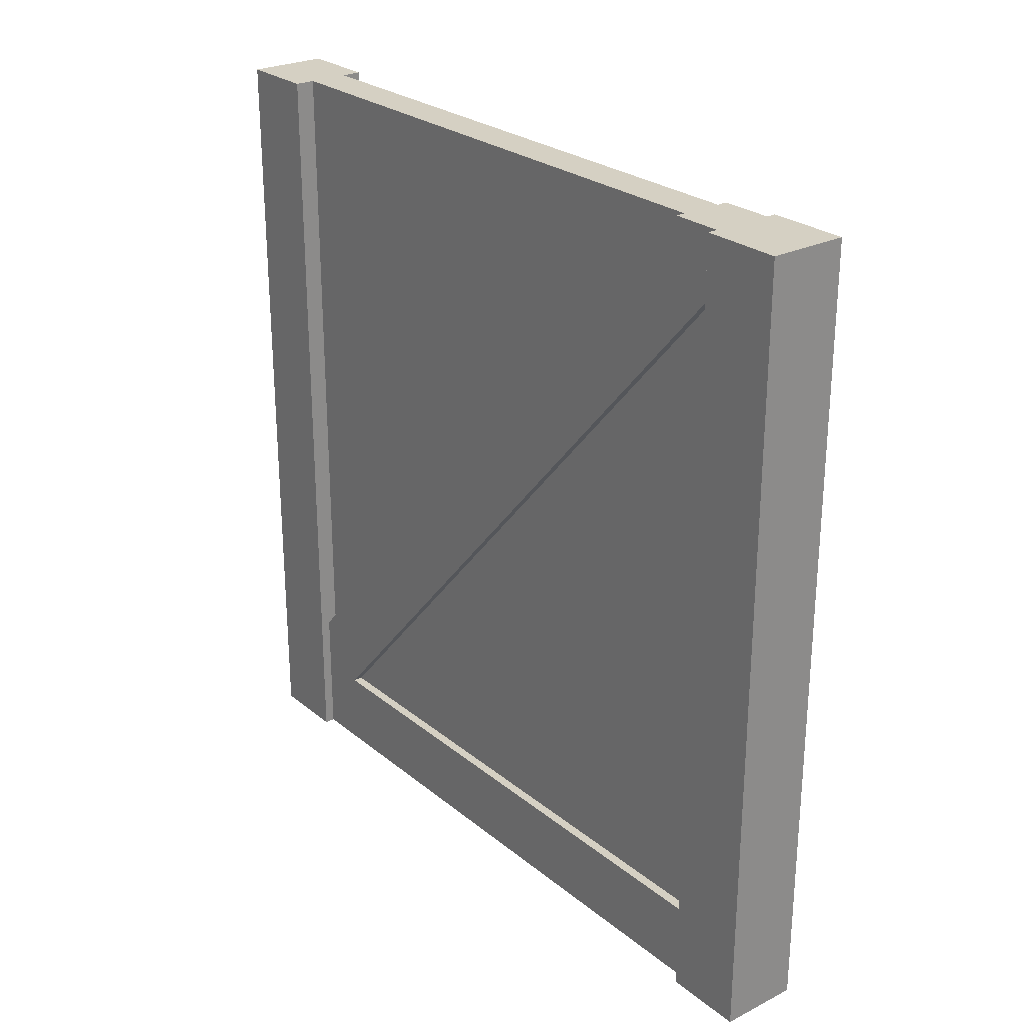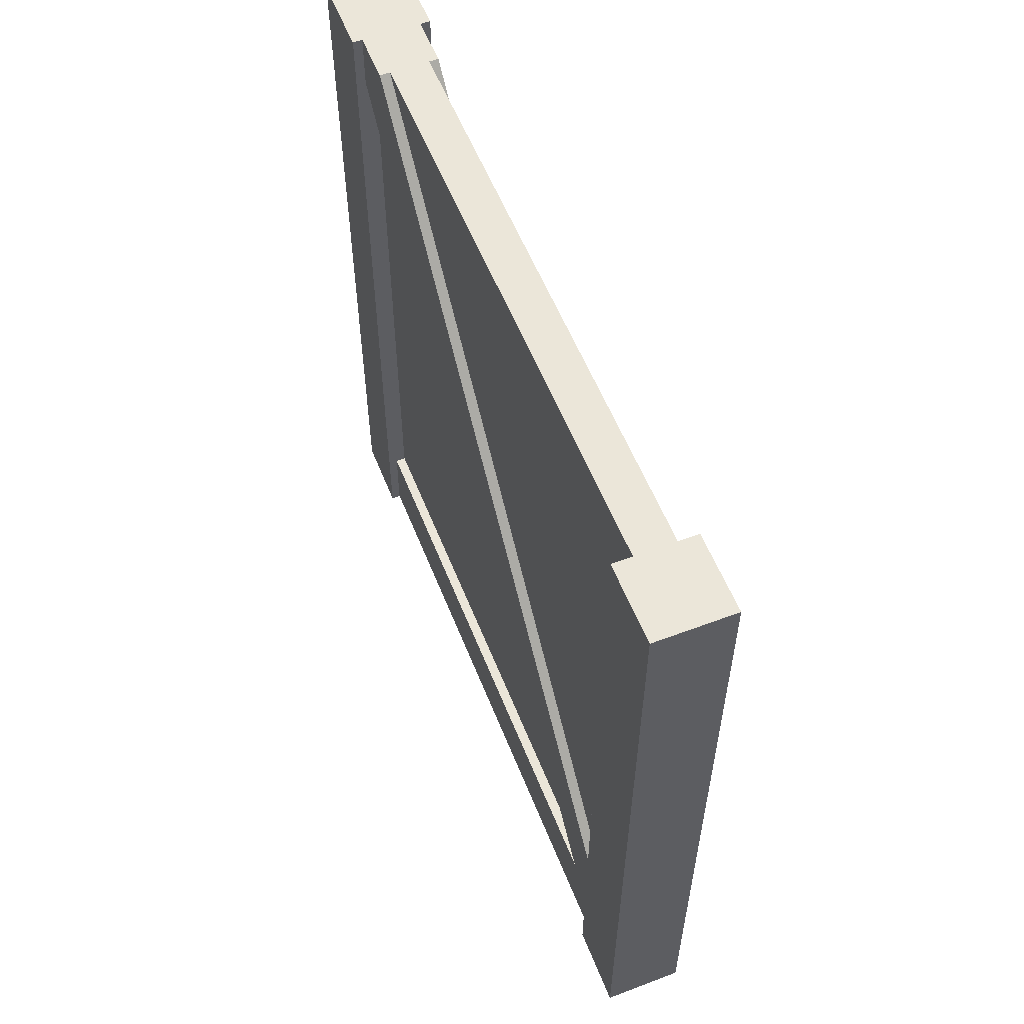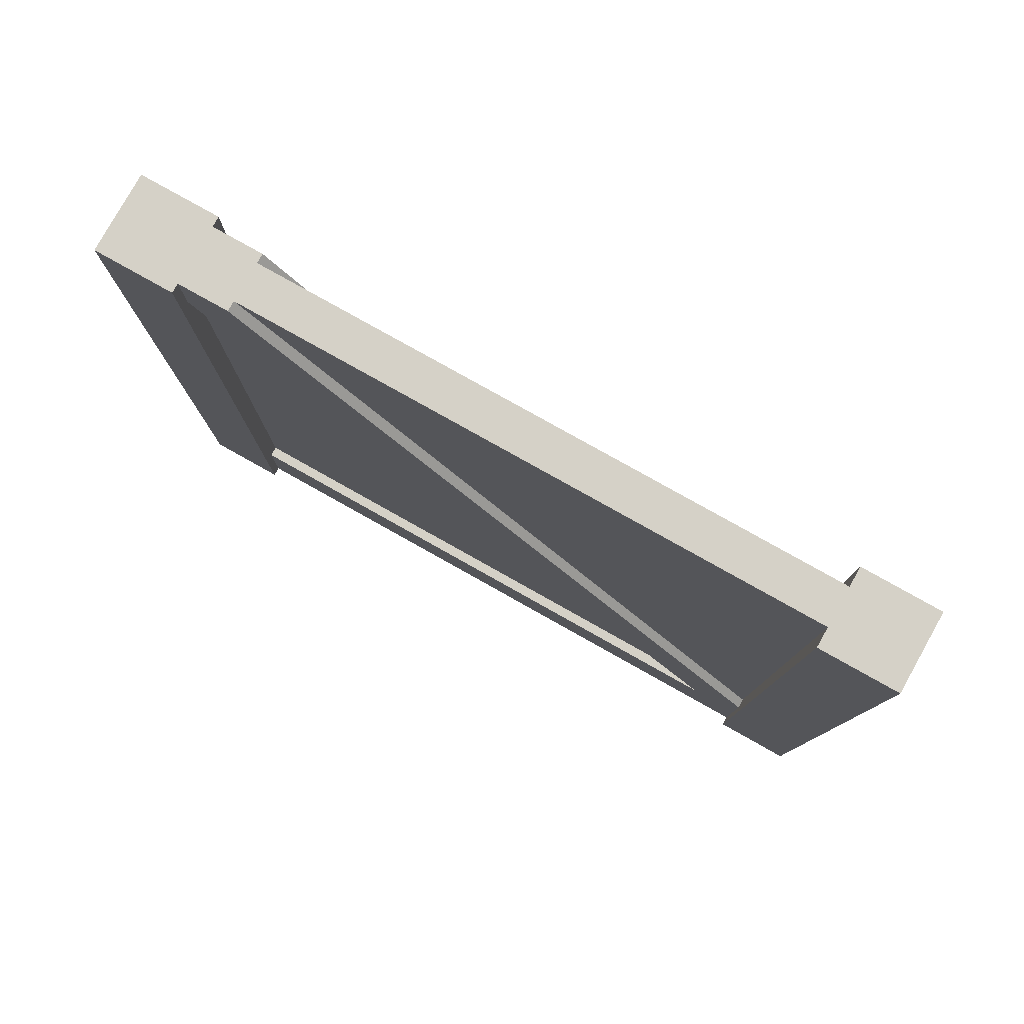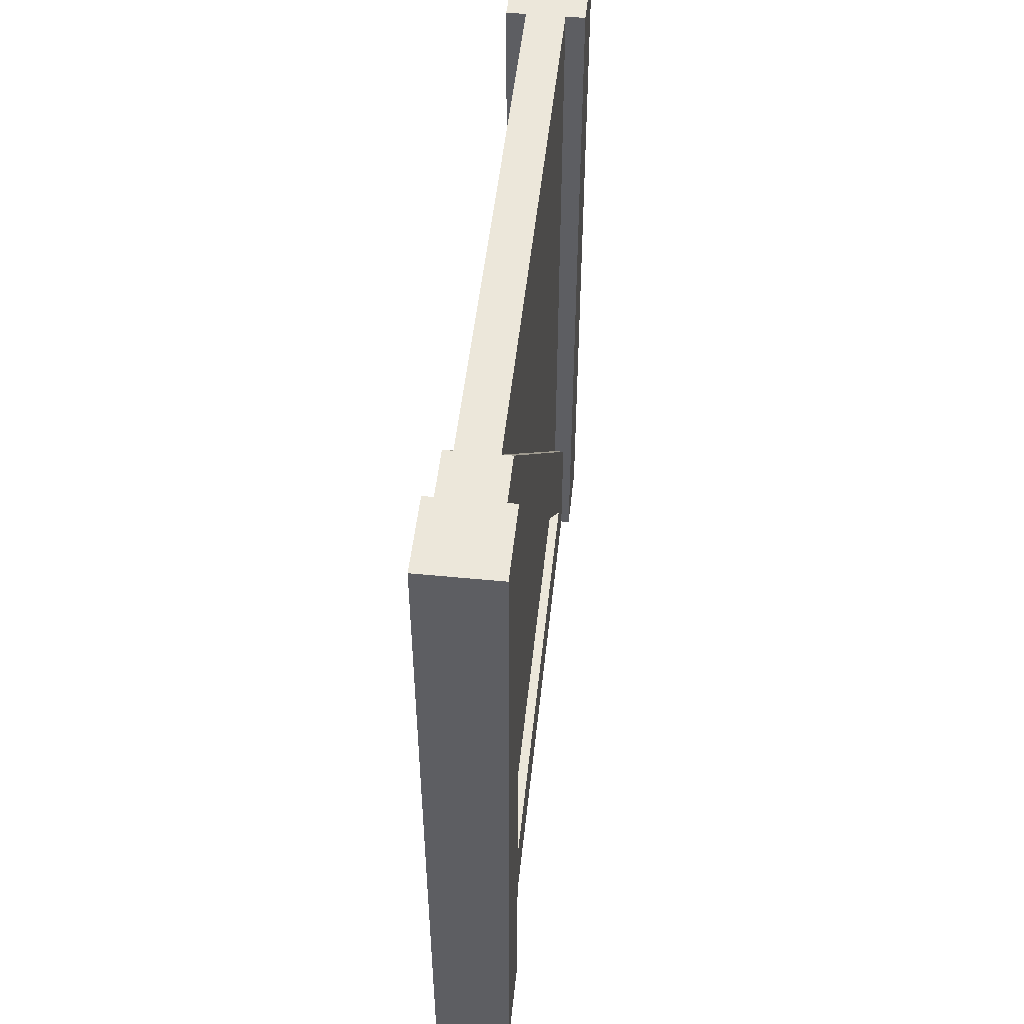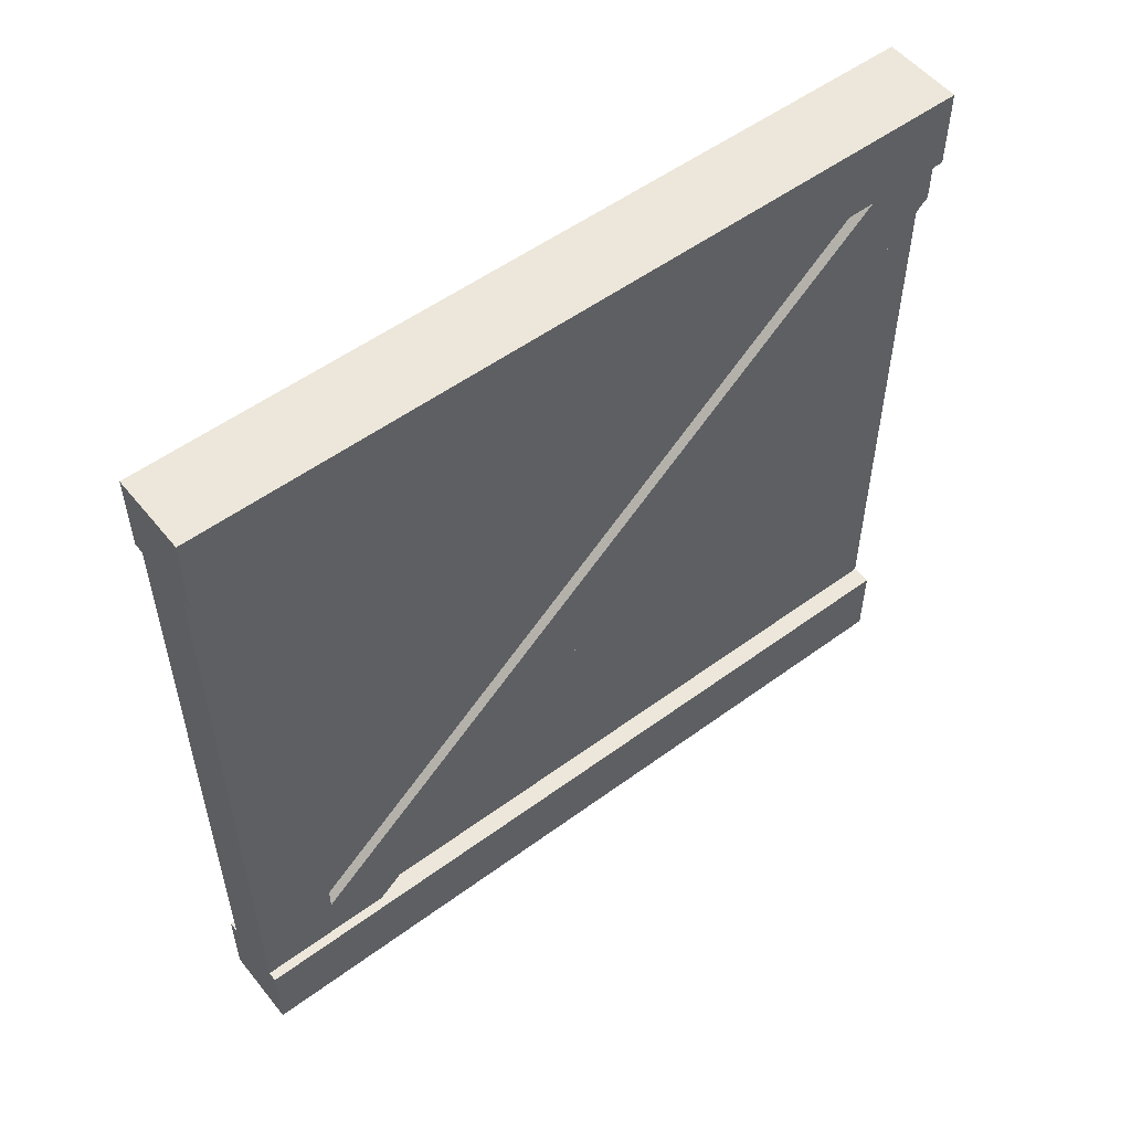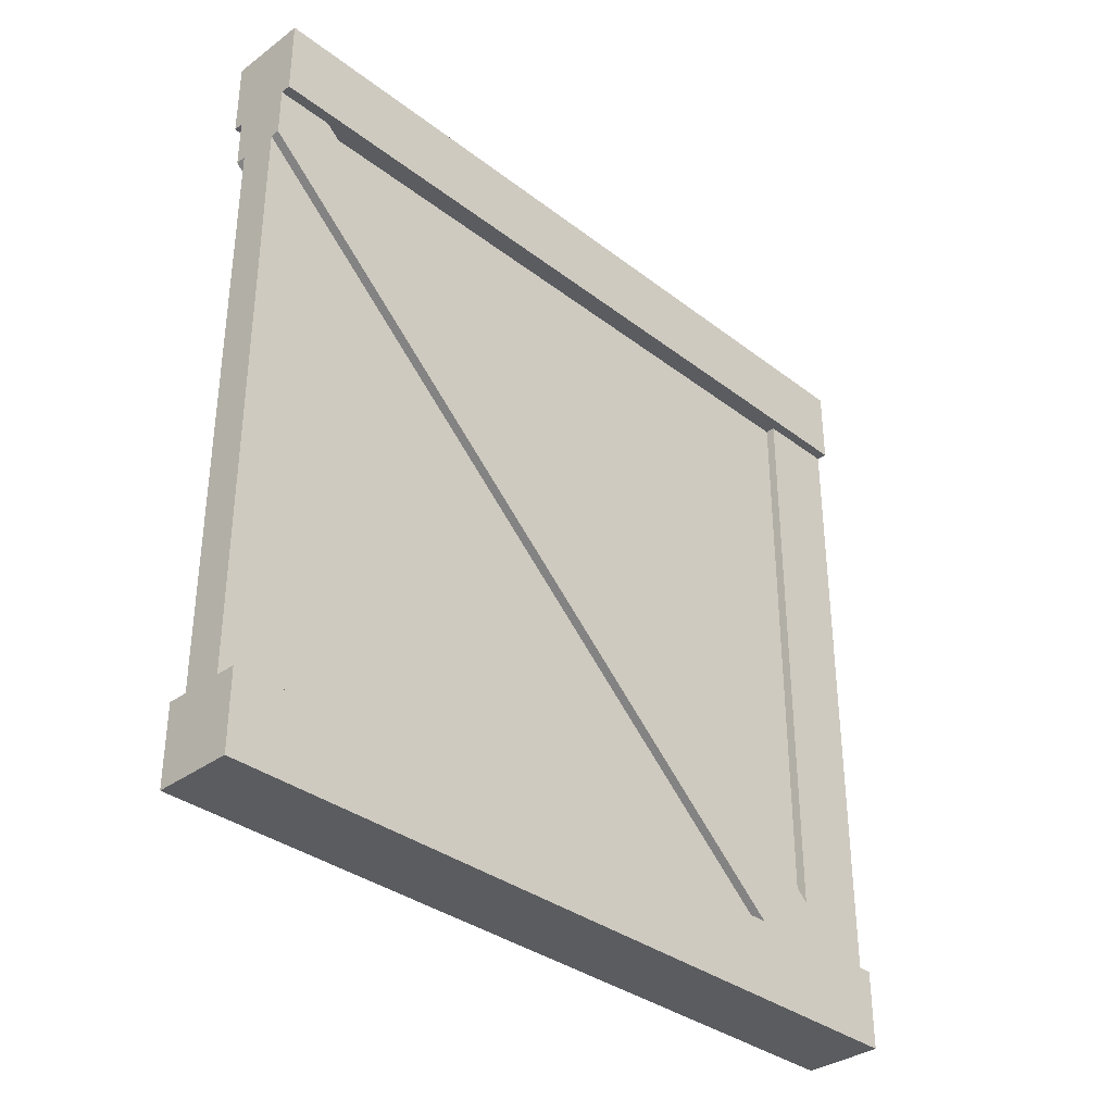
<metadata>
{"format":"obj","ext":"obj","renderer":"f3d","projection":"perspective","resolution":1024,"background":"white","views":[{"elev":26.0,"azim":-38.4,"up":"+Y"},{"elev":56.8,"azim":158.5,"up":"+Y"},{"elev":79.5,"azim":119.3,"up":"+Y"},{"elev":50.4,"azim":6.1,"up":"+Y"},{"elev":53.6,"azim":51.9,"up":"+Z"},{"elev":-34.7,"azim":-135.6,"up":"+Z"}]}
</metadata>
<code>
g wallWoodDetailDiagonal
v 0.488 0.928 0.4
v 0.488 1 0.4
v 0.488 1 0.336
v 0.488 0.1 -0.336
v 0.488 0.172 -0.4
v 0.488 0 -0.4
v 0.488 0 0.4
v 0.488 0.1 0.4
v 0.5 1 -0.4
v 0.5 1 -0.5
v 0.5 0 -0.5
v 0.5 0 -0.4
v 0.4 0 0.5
v 0.5 0 0.5
v 0.5 0 0.4
v 0.488 0 0.4
v 0.413 0 0.4
v 0.4 0 0.4
v 0.4 1 -0.5
v 0.4 0 -0.5
v 0.5 0 -0.5
v 0.5 1 -0.5
v 0.475 0.1 -0.336
v 0.488 0.1 -0.336
v 0.488 0.1 0.4
v 0.475 0.1 0.4
v 0.5 1 0.5
v 0.5 0 0.5
v 0.4 0 0.5
v 0.4 1 0.5
v 0.425 1 -0.4
v 0.425 0.172 -0.4
v 0.413 0.172 -0.4
v 0.4 1 -0.4
v 0.4 0 -0.4
v 0.413 0 -0.4
v 0.4 0 0.5
v 0.4 0 0.4
v 0.4 1 0.4
v 0.4 1 0.5
v 0.413 0.1 -0.336
v 0.425 0.1 -0.336
v 0.425 0.1 0.4
v 0.413 0.1 0.4
v 0.488 0.928 0.4
v 0.488 0.1 -0.336
v 0.475 0.1 -0.336
v 0.475 0.928 0.4
v 0.475 1 0.336
v 0.475 0.172 -0.4
v 0.488 0.172 -0.4
v 0.488 1 0.336
v 0.425 0.928 0.4
v 0.425 0.1 -0.336
v 0.413 0.1 -0.336
v 0.413 0.928 0.4
v 0.5 1 -0.4
v 0.5 0 -0.4
v 0.488 0 -0.4
v 0.488 0.172 -0.4
v 0.475 0.172 -0.4
v 0.475 1 -0.4
v 0.5 1 0.5
v 0.5 1 0.4
v 0.5 0 0.4
v 0.5 0 0.5
v 0.4 1 0.4
v 0.4 0 0.4
v 0.413 0 0.4
v 0.413 0.1 0.4
v 0.425 0.1 0.4
v 0.413 0.928 0.4
v 0.425 0.928 0.4
v 0.413 1 0.4
v 0.488 0 -0.4
v 0.5 0 -0.4
v 0.5 0 -0.5
v 0.4 0 -0.5
v 0.413 0 -0.4
v 0.4 0 -0.4
v 0.4 0 -0.4
v 0.4 0 -0.5
v 0.4 1 -0.5
v 0.4 1 -0.4
v 0.475 1 0.336
v 0.488 1 0.336
v 0.488 1 0.4
v 0.4 1 0.5
v 0.425 1 0.336
v 0.5 1 0.5
v 0.5 1 0.4
v 0.413 1 0.4
v 0.4 1 0.4
v 0.413 1 0.336
v 0.475 0.928 0.4
v 0.475 0.1 0.4
v 0.488 0.1 0.4
v 0.488 0.928 0.4
v 0.5 1 0.4
v 0.488 1 0.4
v 0.5 0 0.4
v 0.488 0 0.4
v 0.413 0.1 -0.336
v 0.413 0.1 0.4
v 0.413 0 0.4
v 0.413 0 -0.4
v 0.413 0.172 -0.4
v 0.413 1 0.336
v 0.413 0.928 0.4
v 0.413 1 0.4
v 0.413 1 0.336
v 0.413 0.172 -0.4
v 0.425 0.172 -0.4
v 0.425 1 0.336
v 0.4 1 -0.5
v 0.5 1 -0.5
v 0.5 1 -0.4
v 0.475 1 -0.4
v 0.425 1 -0.4
v 0.4 1 -0.4
v 0.425 1 0.336
v 0.425 0.172 -0.4
v 0.425 1 -0.4
v 0.475 0.1 0.4
v 0.475 0.928 0.4
v 0.475 0.1 -0.336
v 0.425 0.1 0.4
v 0.425 0.1 -0.336
v 0.425 0.928 0.4
v 0.475 1 0.336
v 0.475 1 -0.4
v 0.475 0.172 -0.4
f 1 3 2
f 4 3 1
f 4 5 3
f 5 4 6
f 4 7 6
f 7 4 8
f 9 11 10
f 11 9 12
f 13 15 14
f 15 13 16
f 16 13 17
f 17 13 18
f 19 21 20
f 21 19 22
f 23 25 24
f 25 23 26
f 27 29 28
f 29 27 30
f 31 33 32
f 34 33 31
f 35 33 34
f 33 35 36
f 37 39 38
f 39 37 40
f 41 43 42
f 43 41 44
f 45 47 46
f 47 45 48
f 49 51 50
f 51 49 52
f 53 55 54
f 55 53 56
f 57 59 58
f 59 57 60
f 60 57 61
f 61 57 62
f 63 65 64
f 65 63 66
f 67 69 68
f 69 67 70
f 70 67 71
f 71 67 72
f 73 71 72
f 72 67 74
f 75 77 76
f 77 75 78
f 78 75 79
f 78 79 80
f 81 83 82
f 83 81 84
f 85 87 86
f 88 87 85
f 88 85 89
f 90 87 88
f 87 90 91
f 88 89 92
f 88 92 93
f 92 89 94
f 95 97 96
f 98 97 95
f 99 97 98
f 99 98 100
f 101 97 99
f 97 101 102
f 103 105 104
f 105 103 106
f 103 107 106
f 107 103 108
f 108 103 109
f 108 109 110
f 111 113 112
f 113 111 114
f 115 117 116
f 117 115 118
f 118 115 119
f 119 115 120
f 121 123 122
f 124 126 125
f 127 129 128
f 130 132 131
f 119 85 118
f 85 119 89
f 17 75 16
f 75 17 79

</code>
